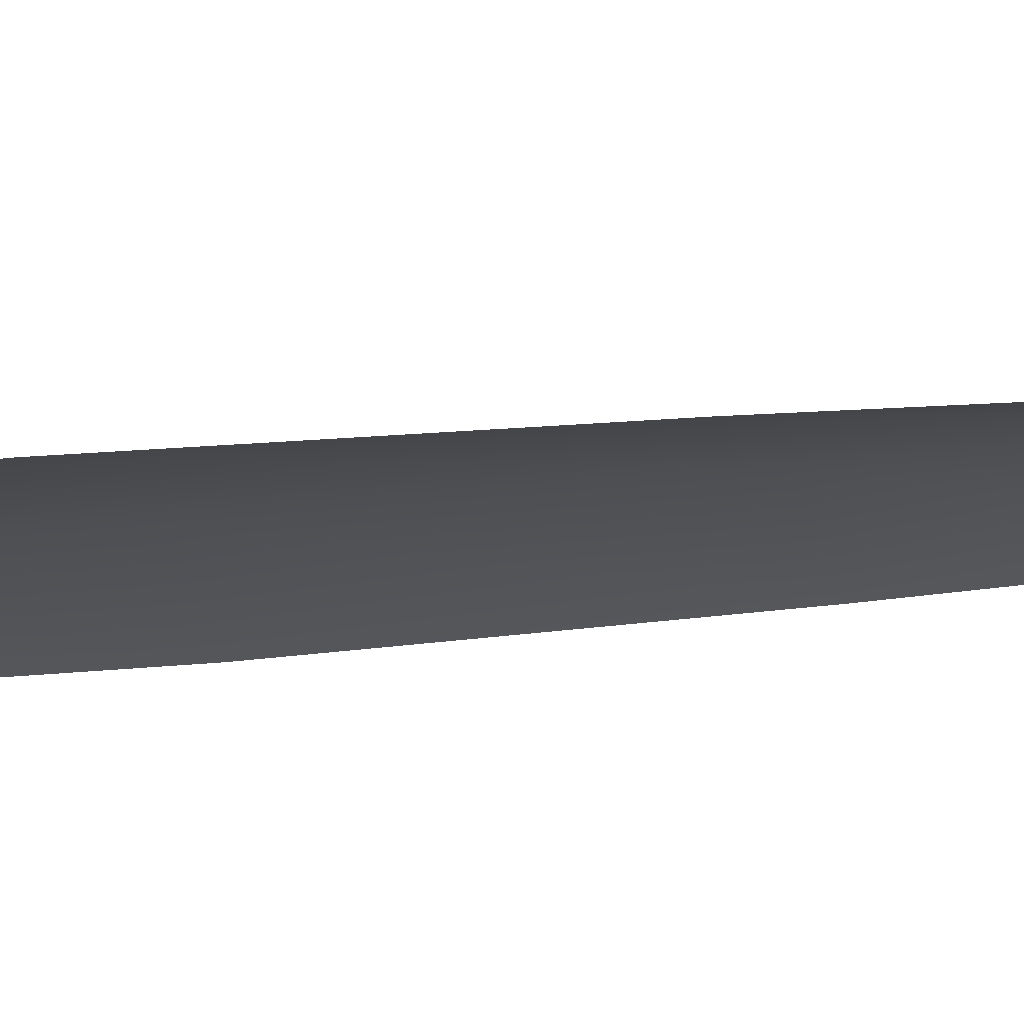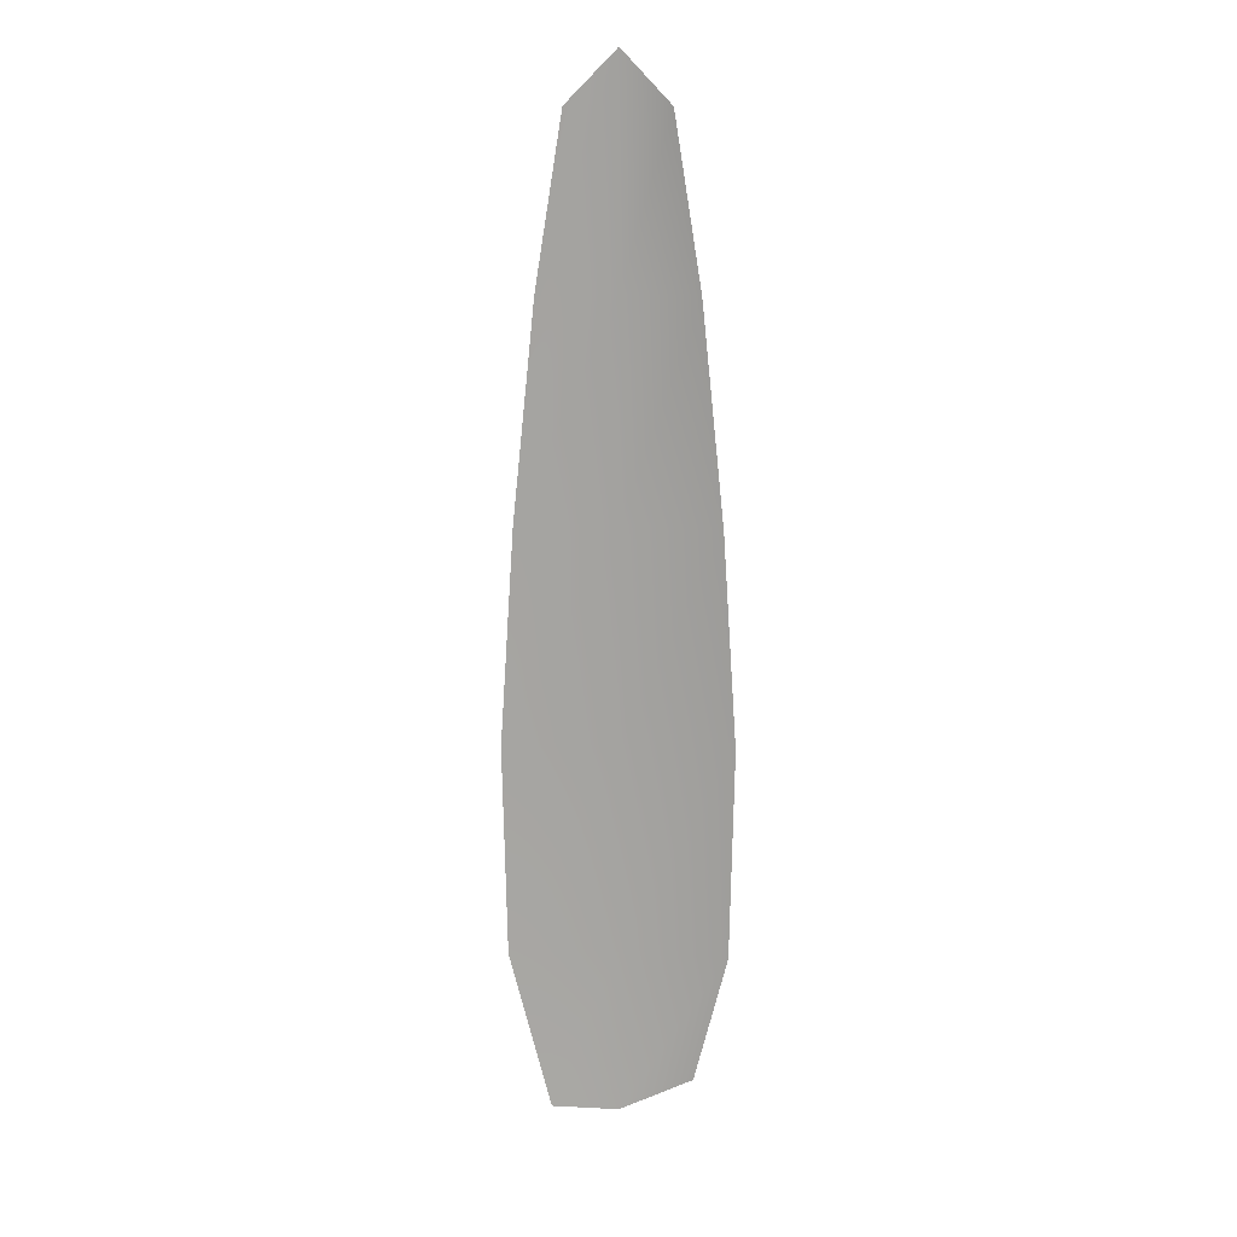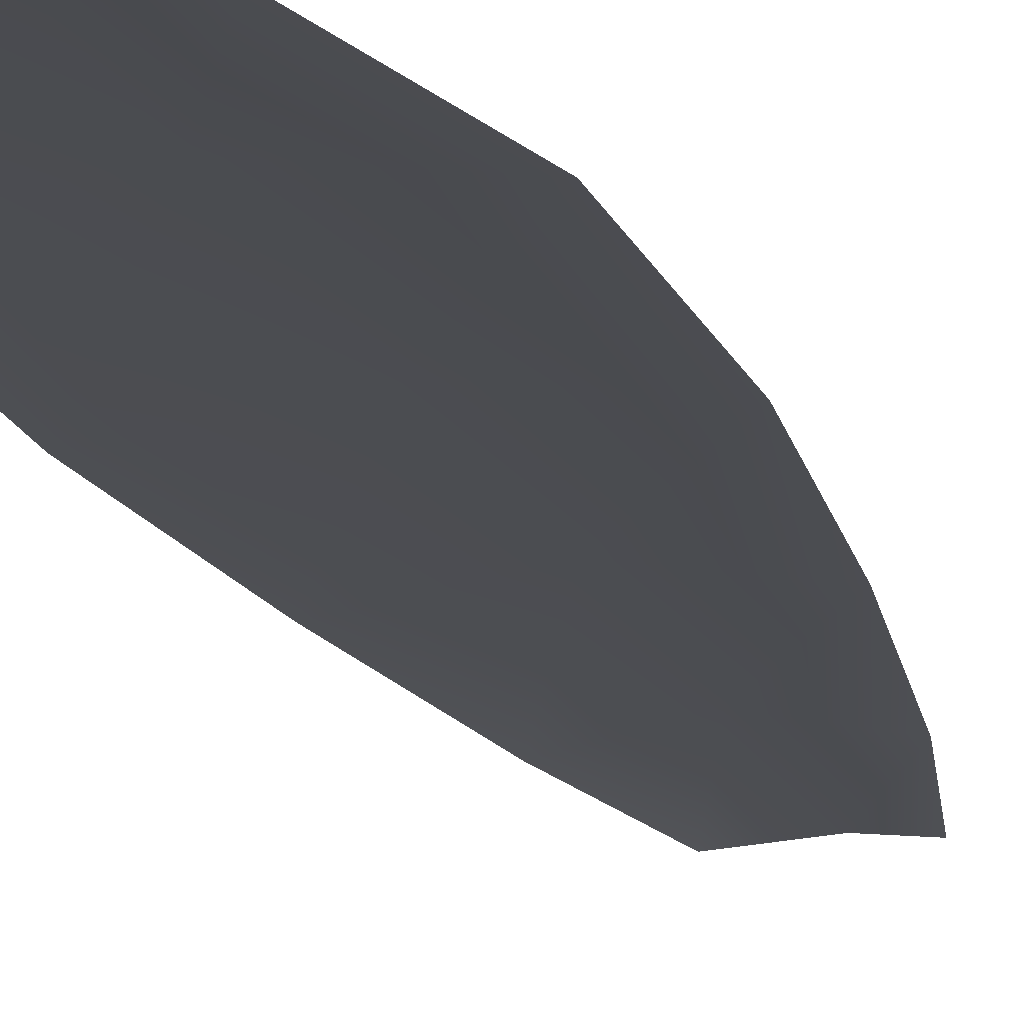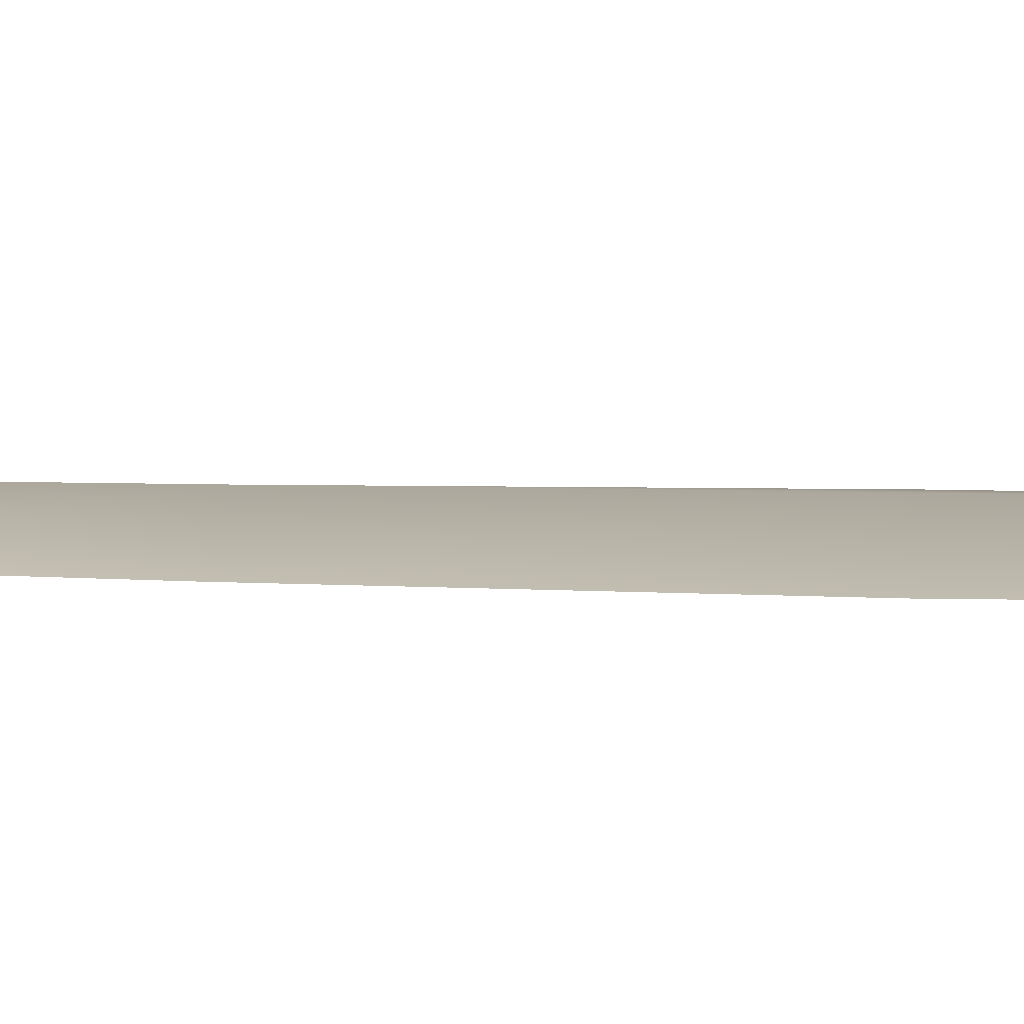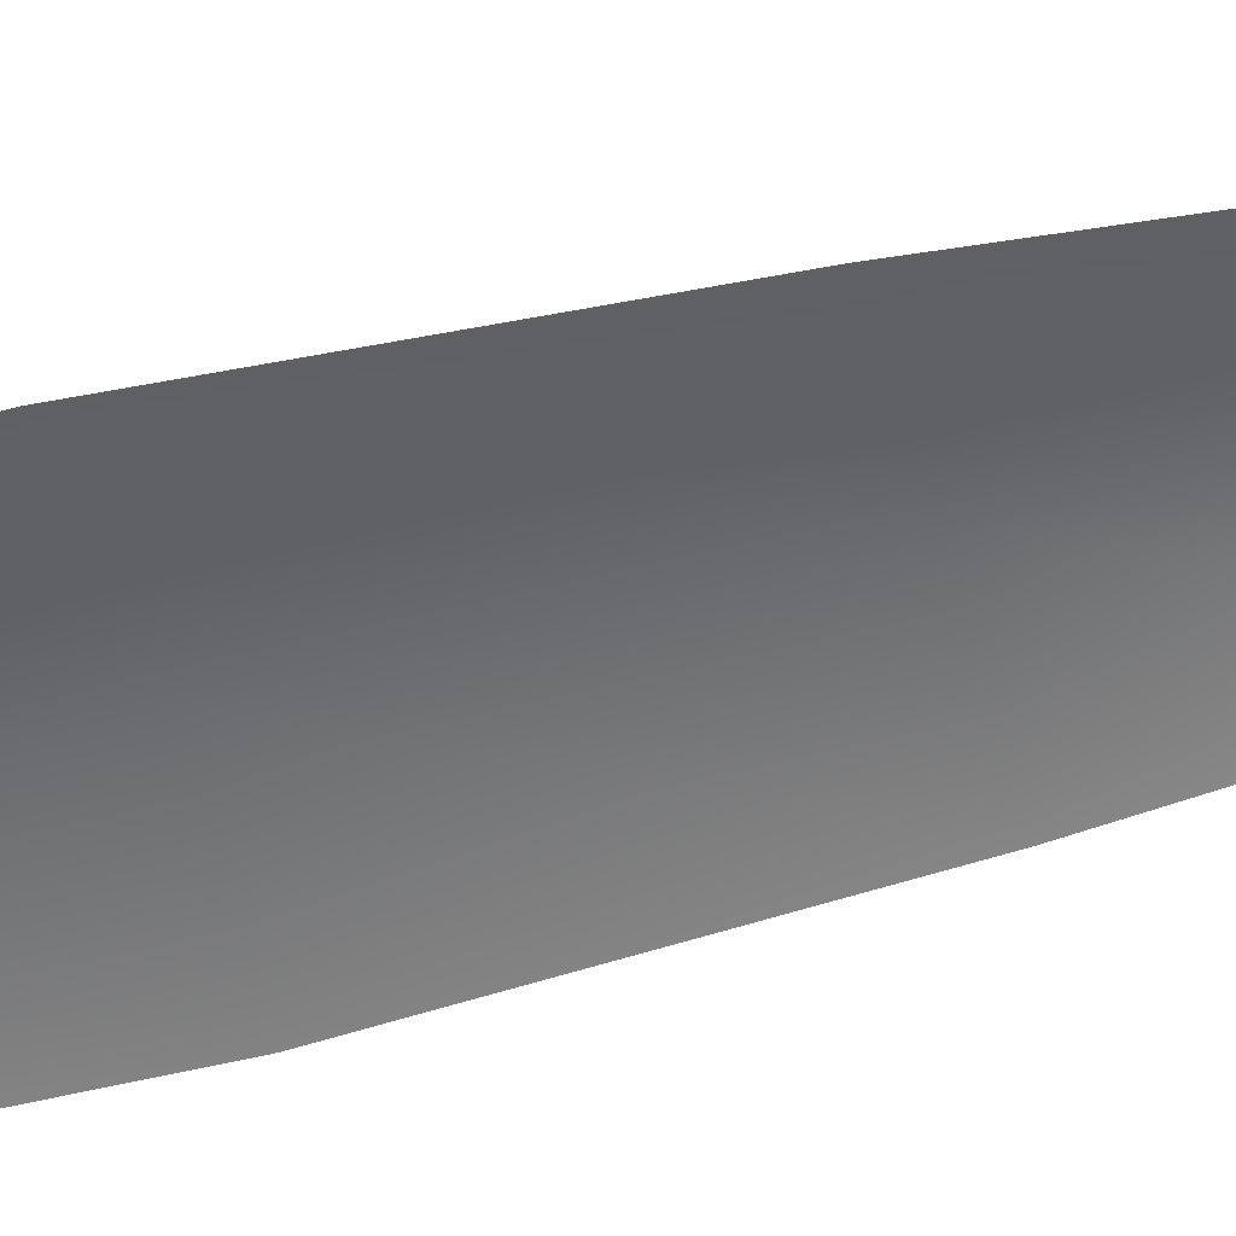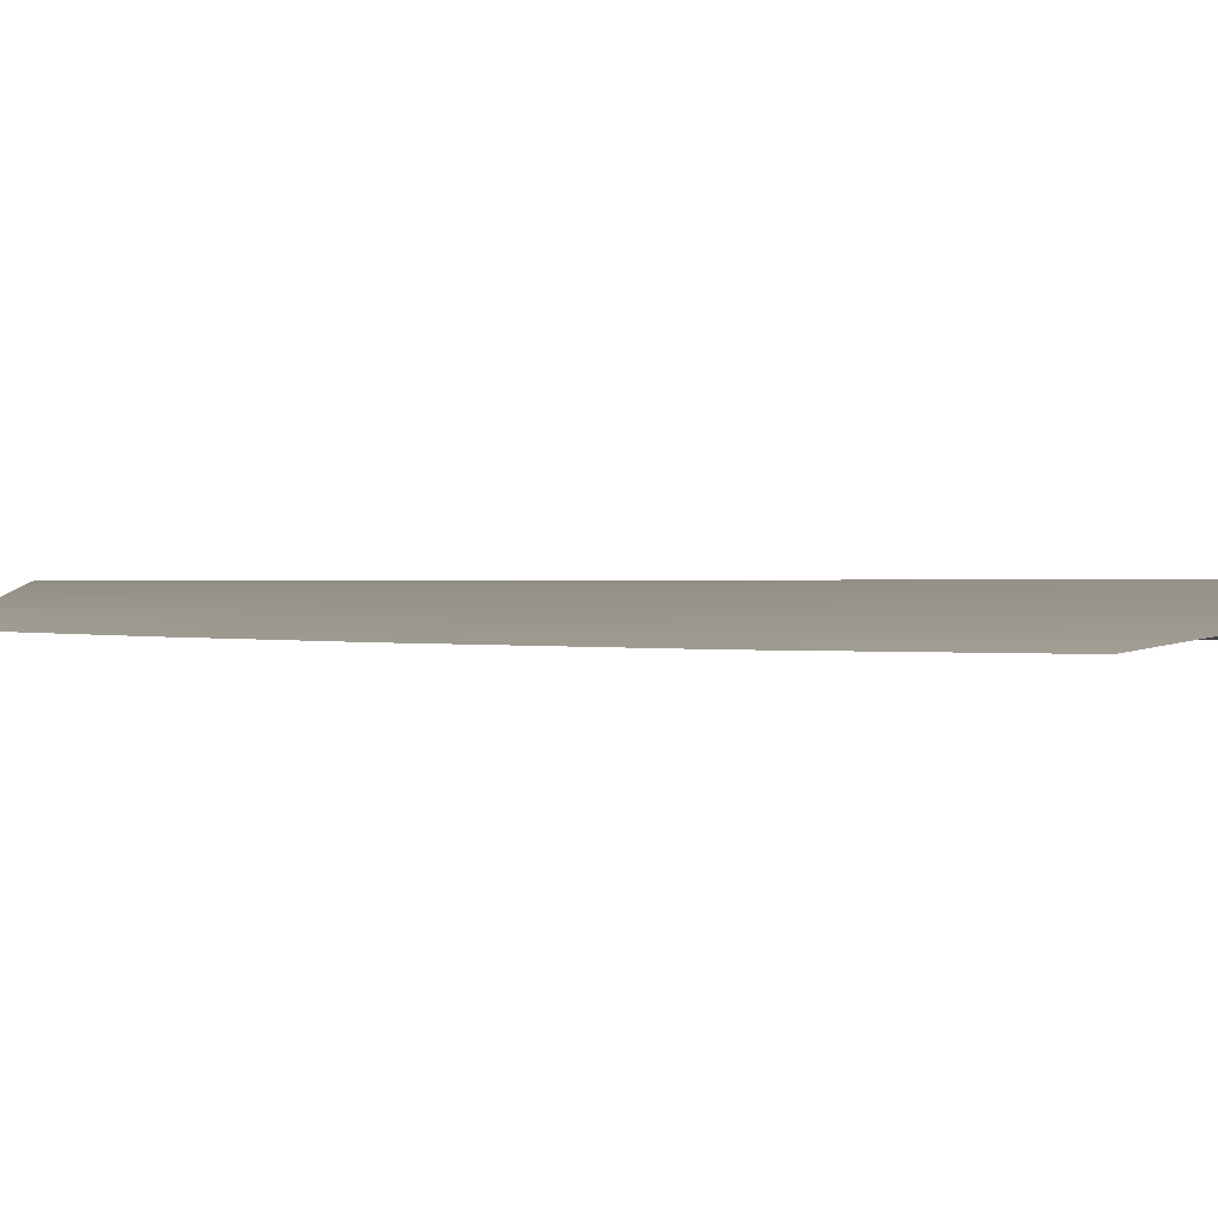
<metadata>
{"format":"obj","ext":"obj","renderer":"f3d","projection":"perspective","resolution":1024,"background":"white","views":[{"elev":-18.1,"azim":104.1,"up":"+Z"},{"elev":16.6,"azim":-176.9,"up":"+Y"},{"elev":-15.4,"azim":14.7,"up":"+Z"},{"elev":8.6,"azim":-85.3,"up":"+Z"},{"elev":-53.4,"azim":105.6,"up":"+Z"},{"elev":0.2,"azim":-21.4,"up":"+Z"}]}
</metadata>
<code>
o feather_flight_secondary_002
v 0.03228 0.07266 0.02187
v 0.02998 0.07266 0.02187
v 0.0327 0.04963 0.02187
v 0.02937 0.05041 0.02187
v 0.03113 0.07384 0.02223
v 0.03113 0.04939 0.02223
v 0.0329 0.06876 0.02187
v 0.03343 0.06369 0.02187
v 0.03377 0.05861 0.02187
v 0.03367 0.05353 0.02187
v 0.02859 0.05353 0.02187
v 0.0285 0.05861 0.02187
v 0.02883 0.06369 0.02187
v 0.02936 0.06876 0.02187
v 0.03113 0.06876 0.02223
v 0.03113 0.06369 0.02223
v 0.03113 0.05861 0.02223
v 0.03113 0.05353 0.02223
f 18 10 3 6
f 11 18 6 4
f 5 1 7 15
f 15 7 8 16
f 16 8 9 17
f 17 9 10 18
f 2 5 15 14
f 14 15 16 13
f 13 16 17 12
f 12 17 18 11

</code>
